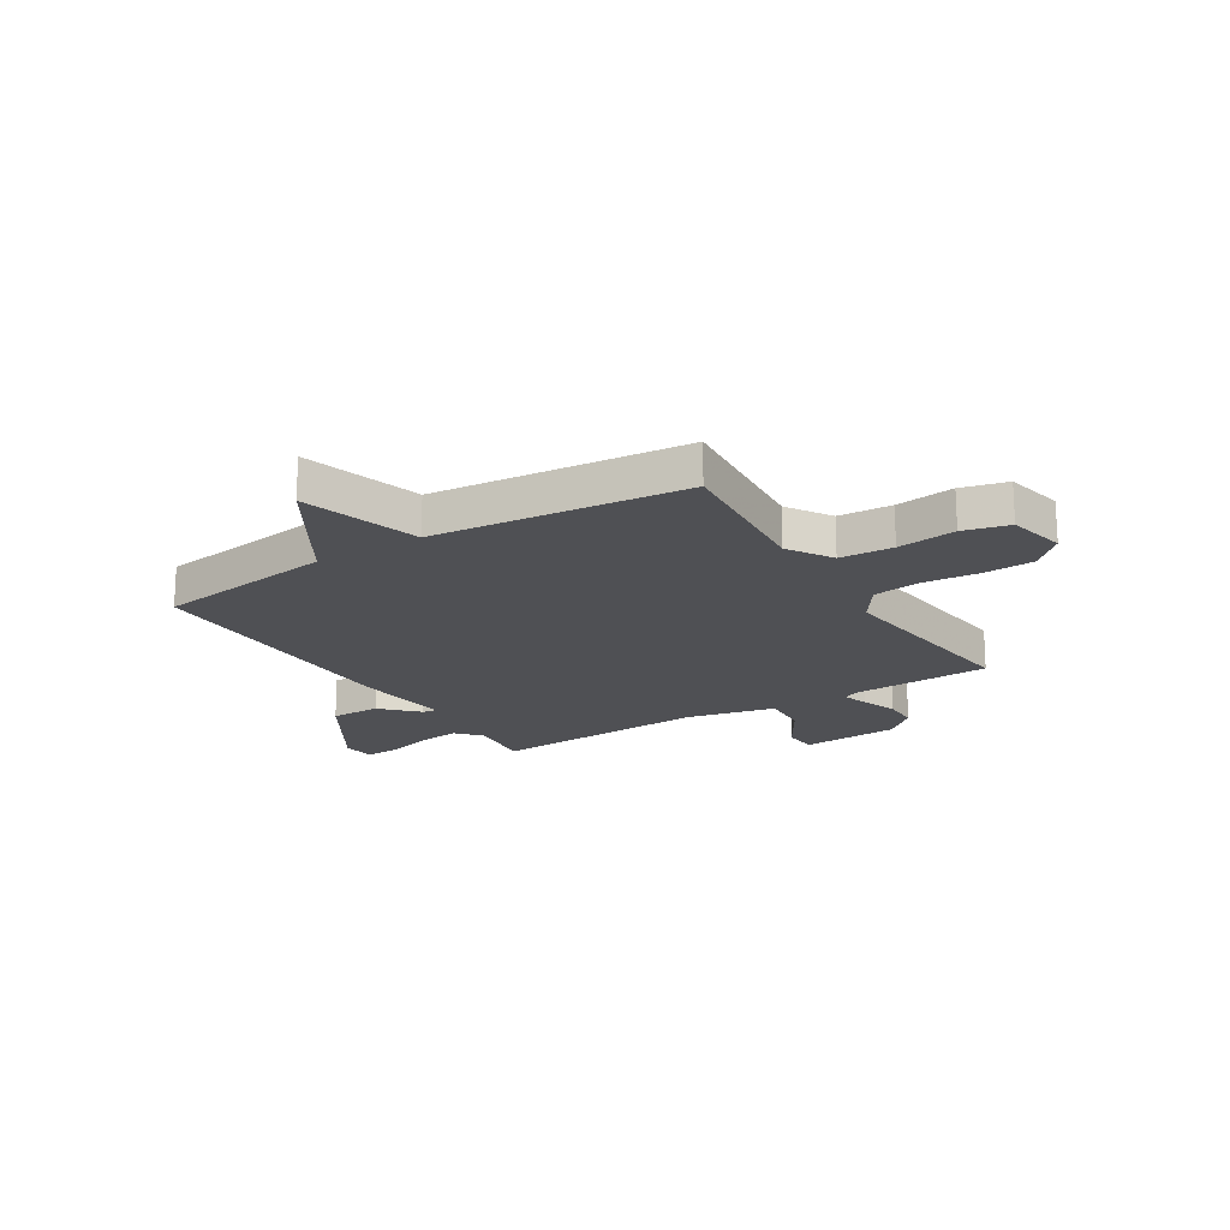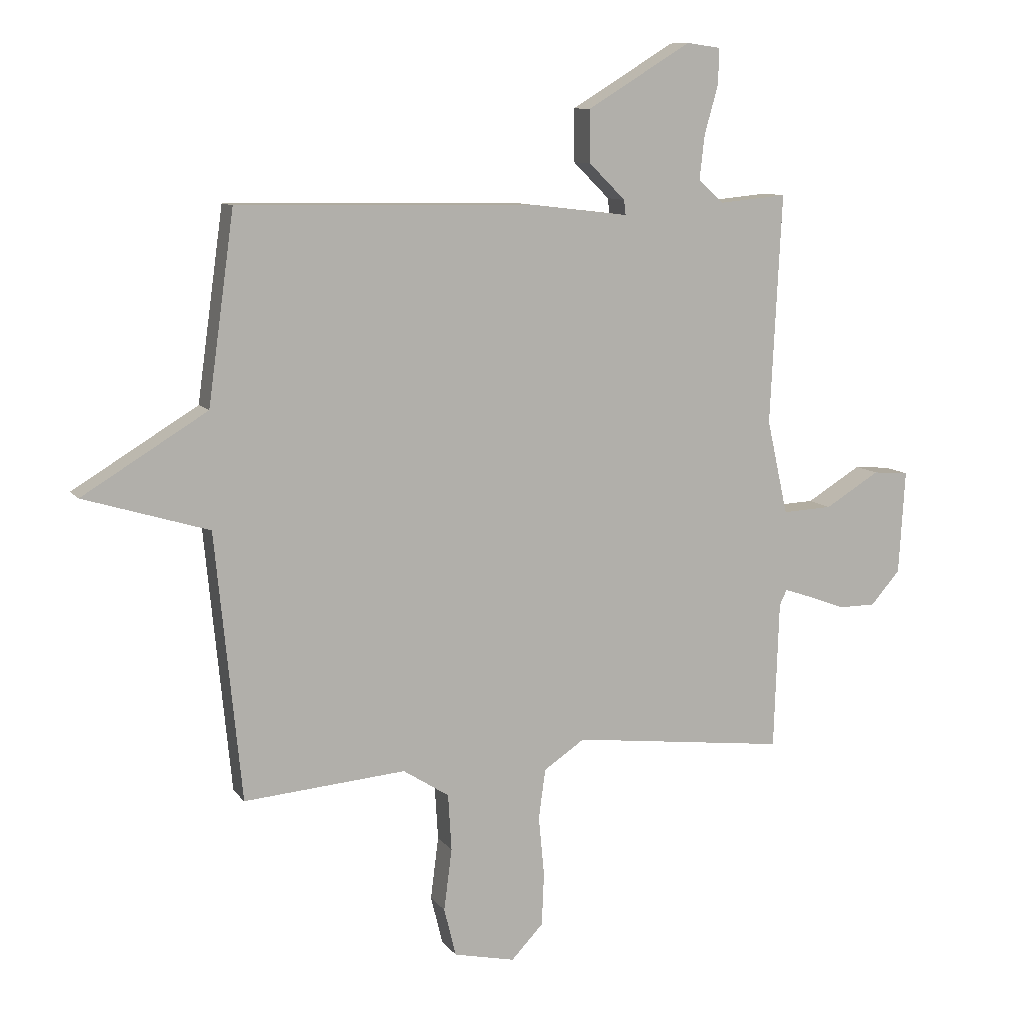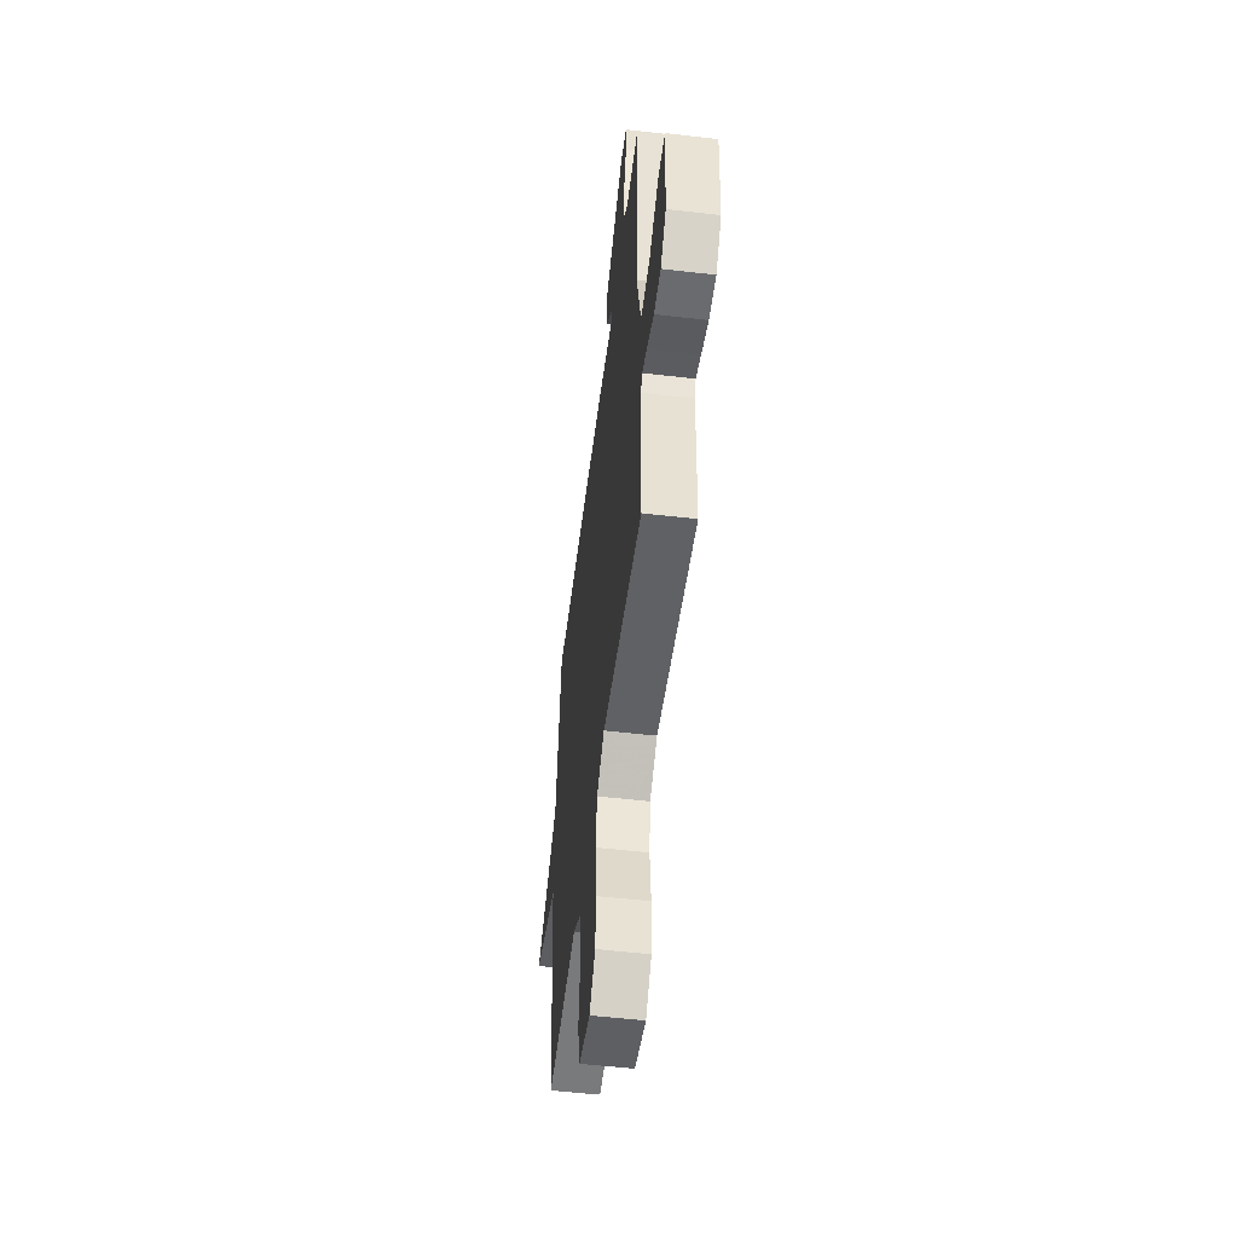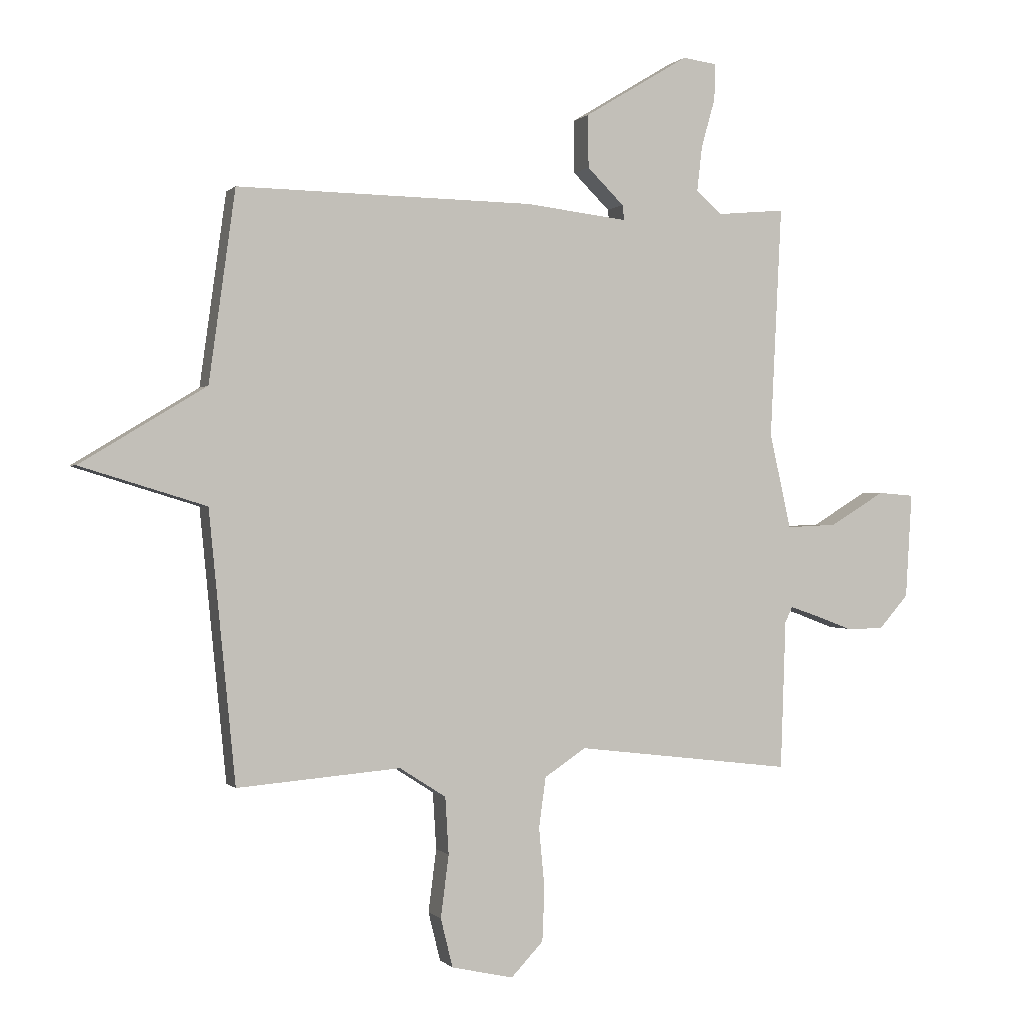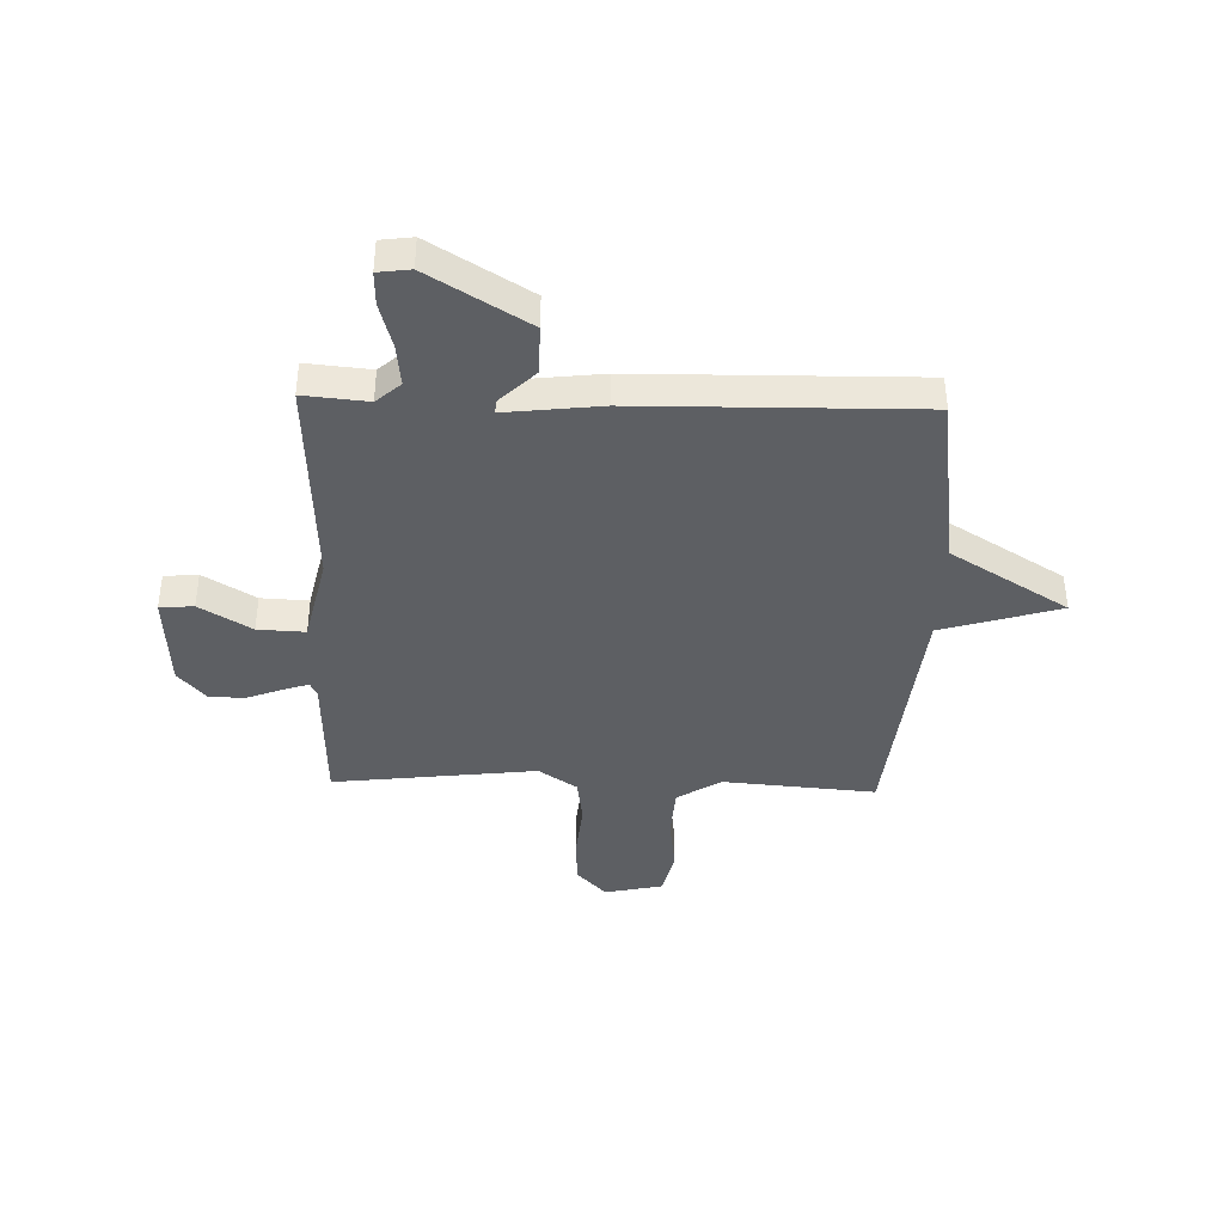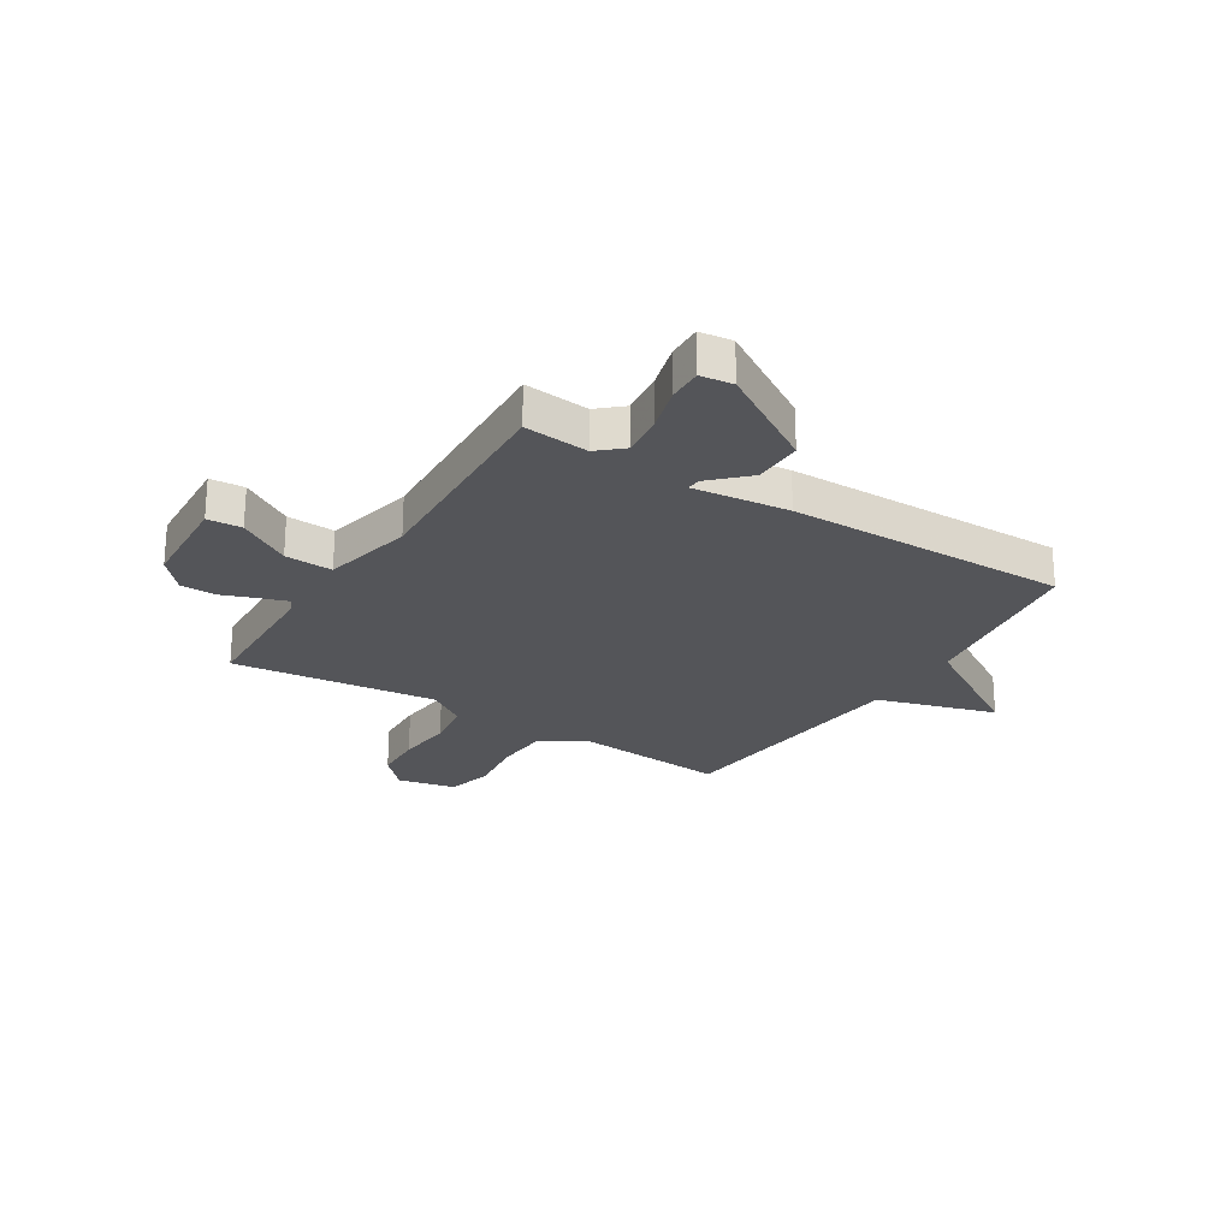
<metadata>
{"format":"obj","ext":"obj","renderer":"f3d","projection":"perspective","resolution":1024,"background":"white","views":[{"elev":-19.2,"azim":121.7,"up":"+Y"},{"elev":9.9,"azim":158.6,"up":"+Z"},{"elev":-53.4,"azim":-97.1,"up":"+Z"},{"elev":0.1,"azim":160.5,"up":"+Z"},{"elev":-40.0,"azim":-1.8,"up":"+Y"},{"elev":-24.6,"azim":-32.3,"up":"+Y"}]}
</metadata>
<code>
v -0.5 0.07 0.5
v -0.381 0.07 0.489
v -0.336 0.07 0.529
v -0.345 0.07 0.607
v -0.369 0.07 0.692
v -0.371 0.07 0.755
v -0.311 0.07 0.763
v -0.128 0.07 0.652
v -0.129 0.07 0.56
v -0.193 0.07 0.497
v -0.196 0.07 0.471
v -0.018 0.07 0.492
v 0.5 0.07 0.5
v 0.546 0.07 0.168
v 0.765 0.07 0.035
v 0.546 0.07 -0.032
v 0.5 0.07 -0.5
v 0.215 0.07 -0.477
v 0.134 0.07 -0.529
v 0.128 0.07 -0.628
v 0.142 0.07 -0.737
v 0.121 0.07 -0.822
v 0.013 0.07 -0.846
v -0.043 0.07 -0.787
v -0.047 0.07 -0.694
v -0.037 0.07 -0.59
v -0.049 0.07 -0.502
v -0.121 0.07 -0.454
v -0.5 0.07 -0.5
v -0.509 0.07 -0.24
v -0.522 0.07 -0.213
v -0.569 0.07 -0.229
v -0.635 0.07 -0.254
v -0.701 0.07 -0.254
v -0.753 0.07 -0.195
v -0.764 0.07 -0.012
v -0.701 0.07 -0.007
v -0.605 0.07 -0.065
v -0.517 0.07 -0.069
v -0.48 0.07 0.097
v -0.5 0 0.5
v -0.381 0 0.489
v -0.336 0 0.529
v -0.345 0 0.607
v -0.369 0 0.692
v -0.371 0 0.755
v -0.311 0 0.763
v -0.128 0 0.652
v -0.129 0 0.56
v -0.193 0 0.497
v -0.196 0 0.471
v -0.018 0 0.492
v 0.5 0 0.5
v 0.546 0 0.168
v 0.765 0 0.035
v 0.546 0 -0.032
v 0.5 0 -0.5
v 0.215 0 -0.477
v 0.134 0 -0.529
v 0.128 0 -0.628
v 0.142 0 -0.737
v 0.121 0 -0.822
v 0.013 0 -0.846
v -0.043 0 -0.787
v -0.047 0 -0.694
v -0.037 0 -0.59
v -0.049 0 -0.502
v -0.121 0 -0.454
v -0.5 0 -0.5
v -0.509 0 -0.24
v -0.522 0 -0.213
v -0.569 0 -0.229
v -0.635 0 -0.254
v -0.701 0 -0.254
v -0.753 0 -0.195
v -0.764 0 -0.012
v -0.701 0 -0.007
v -0.605 0 -0.065
v -0.517 0 -0.069
v -0.48 0 0.097
f 36 37 38
f 35 36 38
f 34 35 38
f 33 34 38
f 32 33 38
f 31 32 38 39
f 30 31 39 40
f 28 29 30 40
f 24 25 26
f 23 24 26
f 22 23 26
f 21 22 26
f 20 21 26
f 19 20 26 27
f 40 1 2
f 28 40 2
f 27 28 2
f 19 27 2
f 18 19 2
f 14 15 16
f 16 17 18
f 14 16 18
f 13 14 18
f 12 13 18
f 11 12 18
f 8 9 10
f 7 8 10
f 6 7 10
f 5 6 10
f 4 5 10
f 3 4 10 11
f 2 3 11 18
f 78 77 76
f 78 76 75
f 78 75 74
f 78 74 73
f 78 73 72
f 79 78 72 71
f 80 79 71 70
f 80 70 69 68
f 66 65 64
f 66 64 63
f 66 63 62
f 66 62 61
f 66 61 60
f 67 66 60 59
f 42 41 80
f 42 80 68
f 42 68 67
f 42 67 59
f 42 59 58
f 56 55 54
f 58 57 56
f 58 56 54
f 58 54 53
f 58 53 52
f 58 52 51
f 50 49 48
f 50 48 47
f 50 47 46
f 50 46 45
f 50 45 44
f 51 50 44 43
f 58 51 43 42
f 1 41 42 2
f 2 42 43 3
f 3 43 44 4
f 4 44 45 5
f 5 45 46 6
f 6 46 47 7
f 7 47 48 8
f 8 48 49 9
f 9 49 50 10
f 10 50 51 11
f 11 51 52 12
f 12 52 53 13
f 13 53 54 14
f 14 54 55 15
f 15 55 56 16
f 16 56 57 17
f 17 57 58 18
f 18 58 59 19
f 19 59 60 20
f 20 60 61 21
f 21 61 62 22
f 22 62 63 23
f 23 63 64 24
f 24 64 65 25
f 25 65 66 26
f 26 66 67 27
f 27 67 68 28
f 28 68 69 29
f 29 69 70 30
f 30 70 71 31
f 31 71 72 32
f 32 72 73 33
f 33 73 74 34
f 34 74 75 35
f 35 75 76 36
f 36 76 77 37
f 37 77 78 38
f 38 78 79 39
f 39 79 80 40
f 40 80 41 1

</code>
